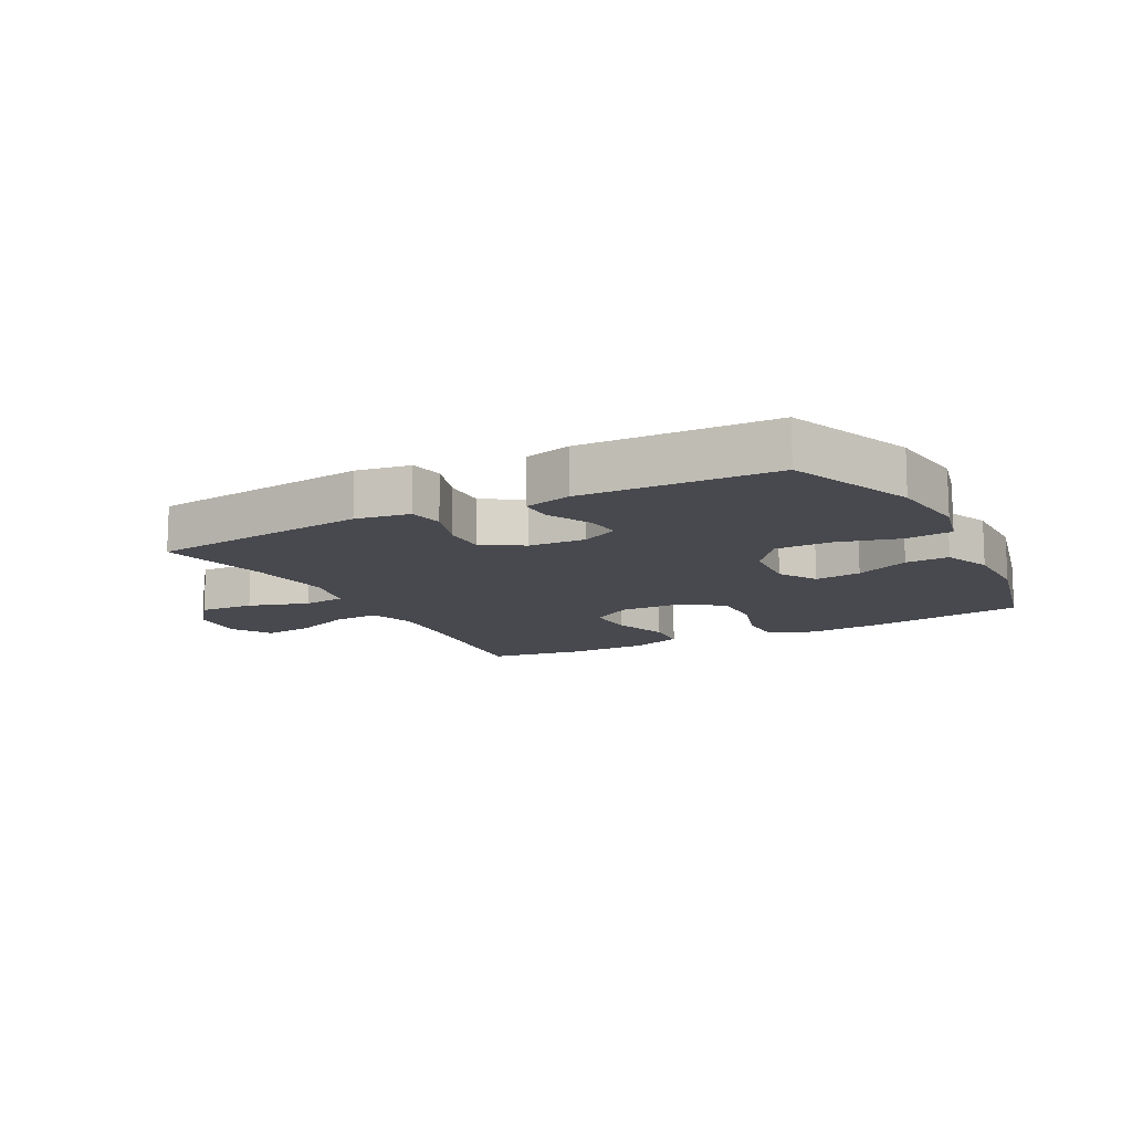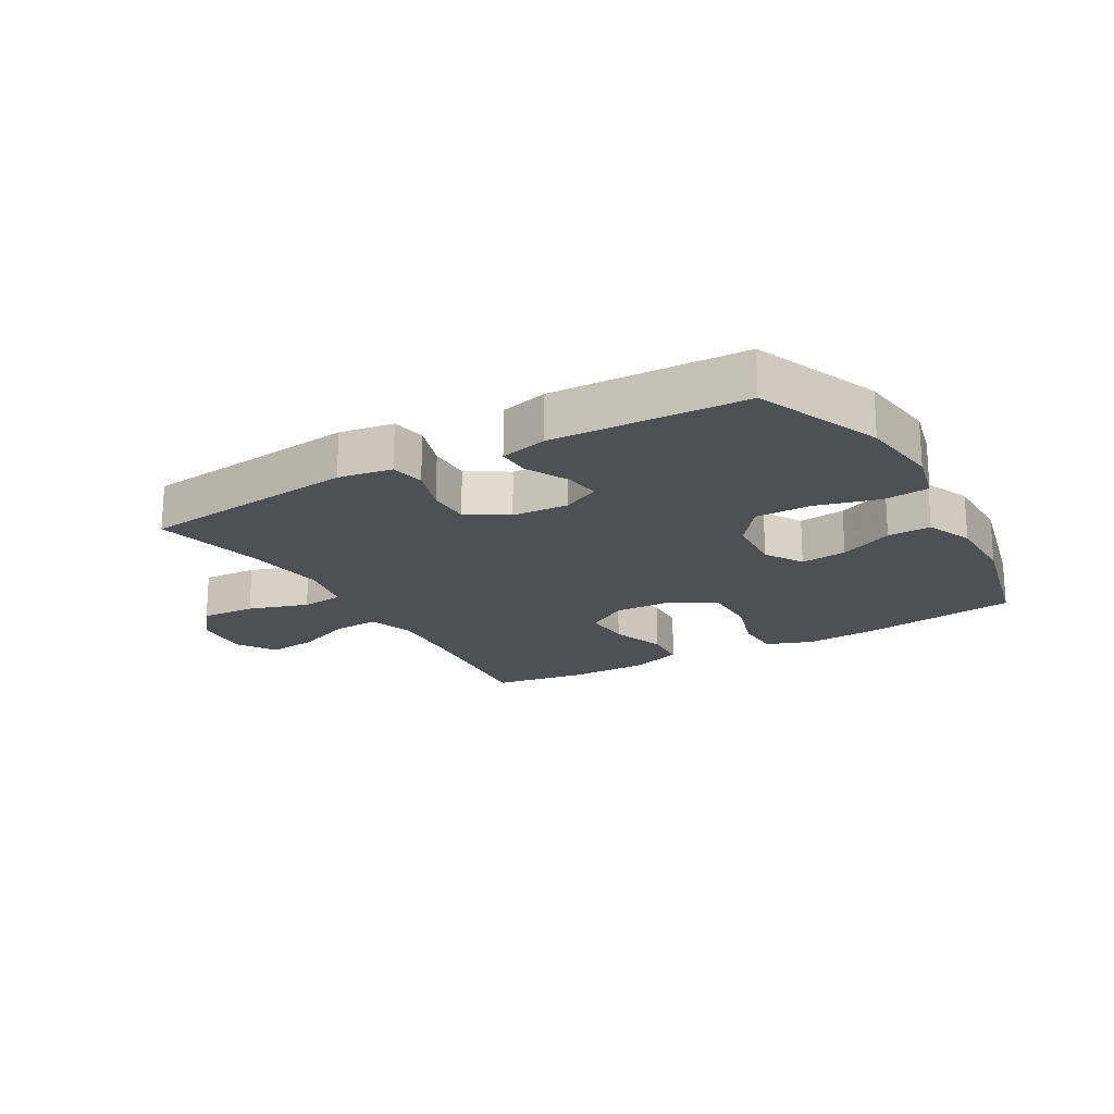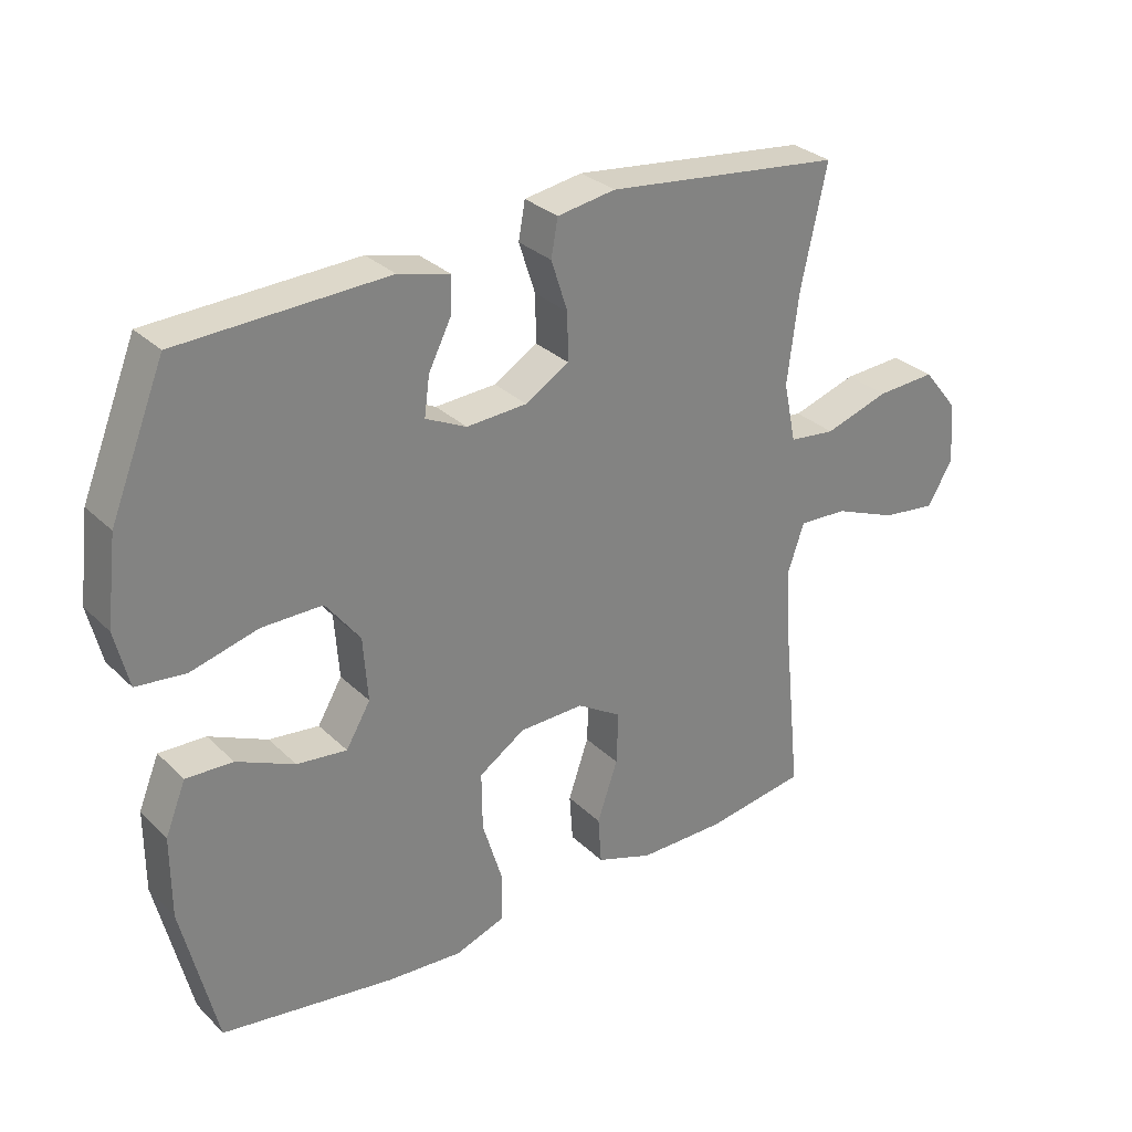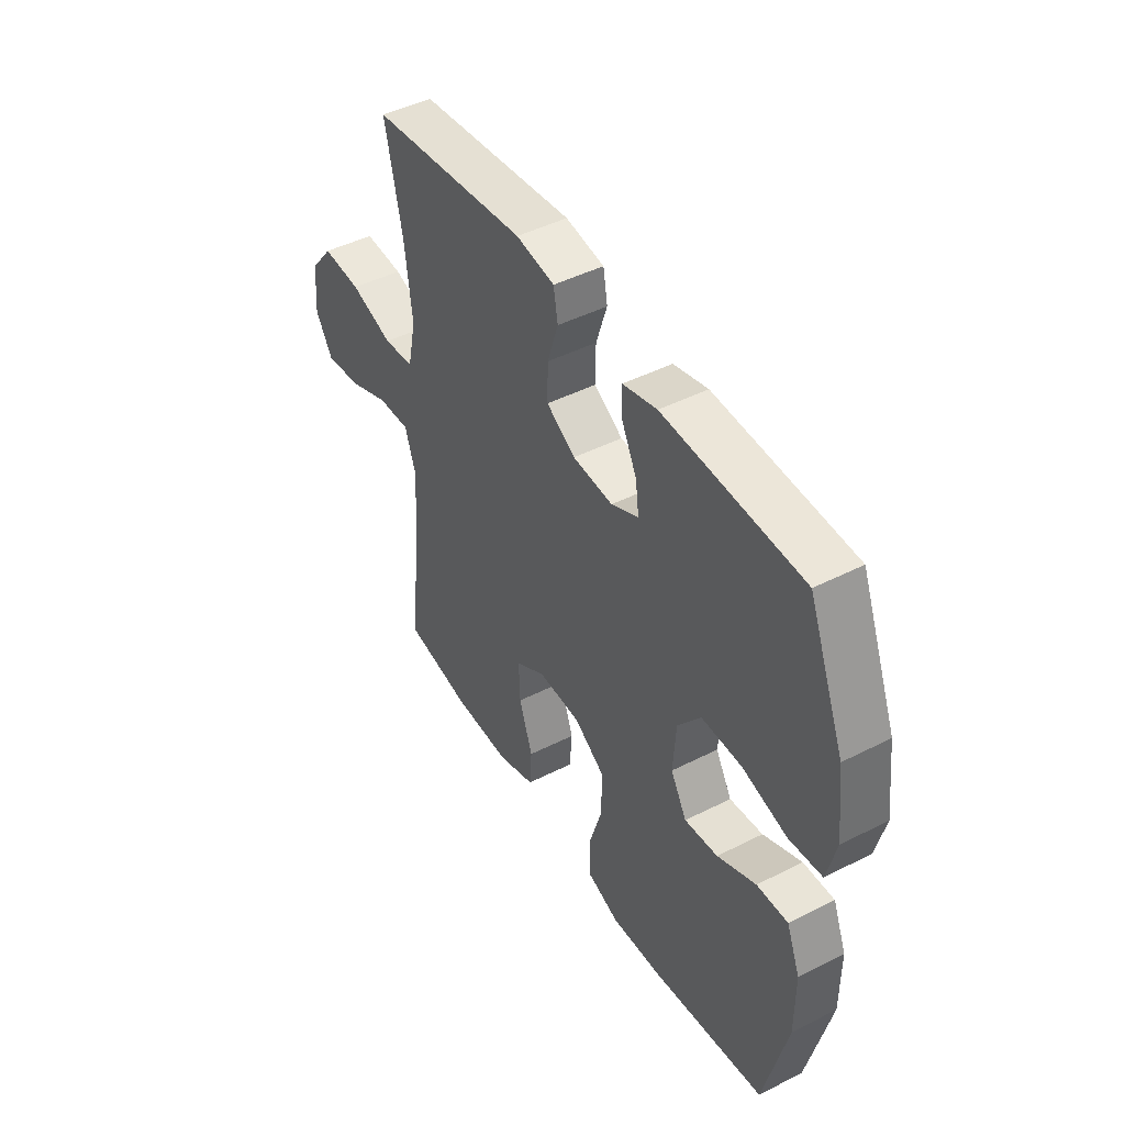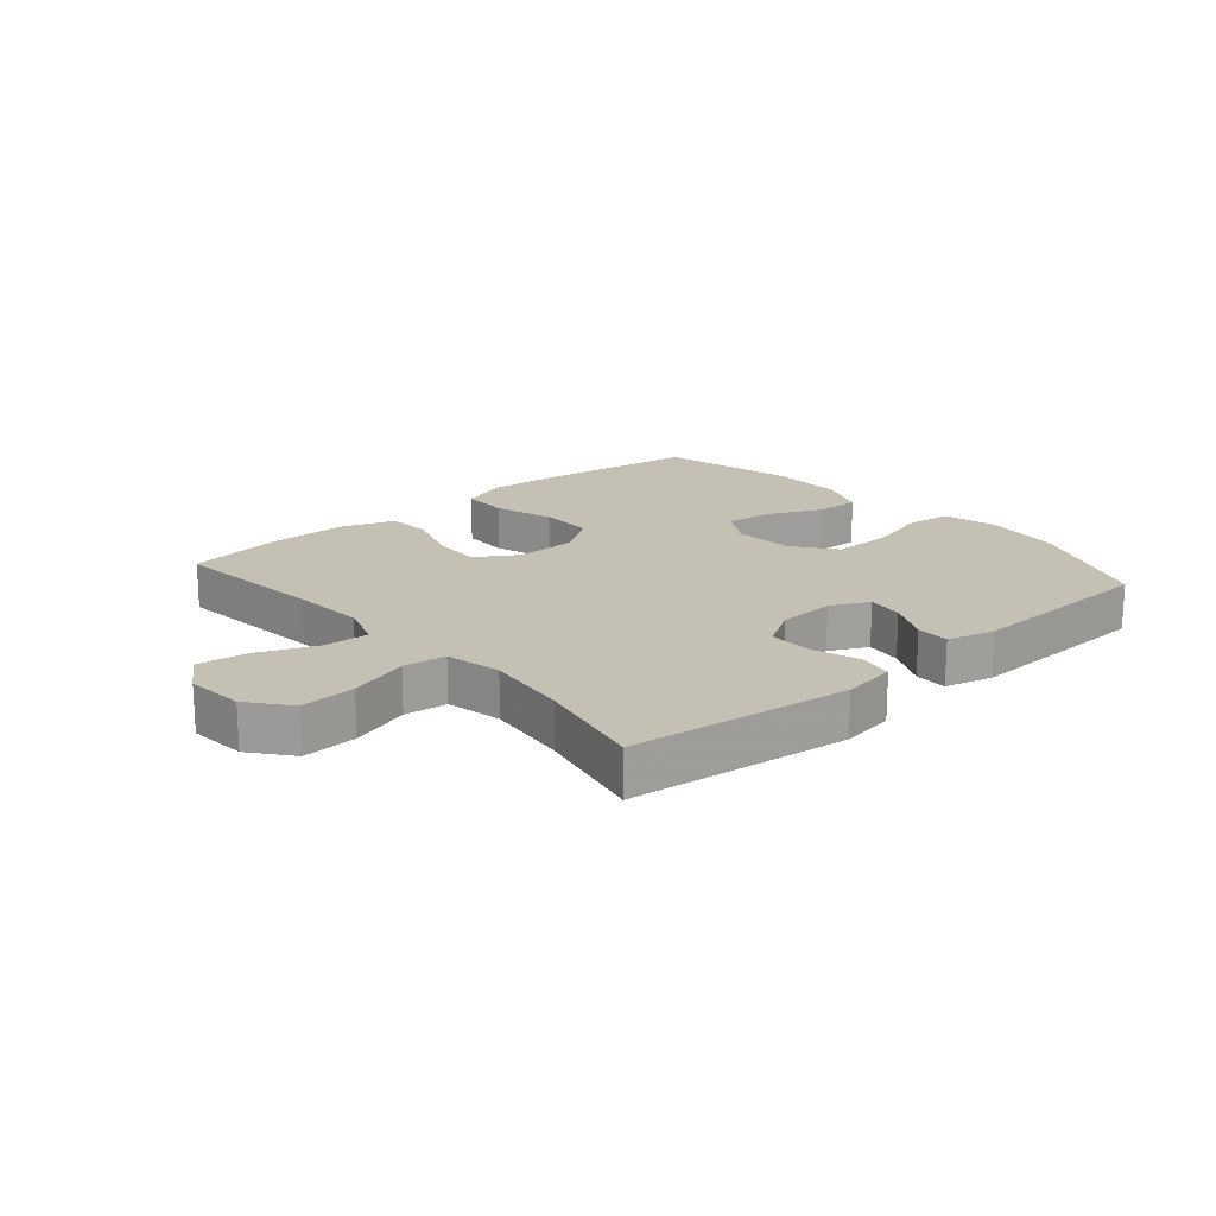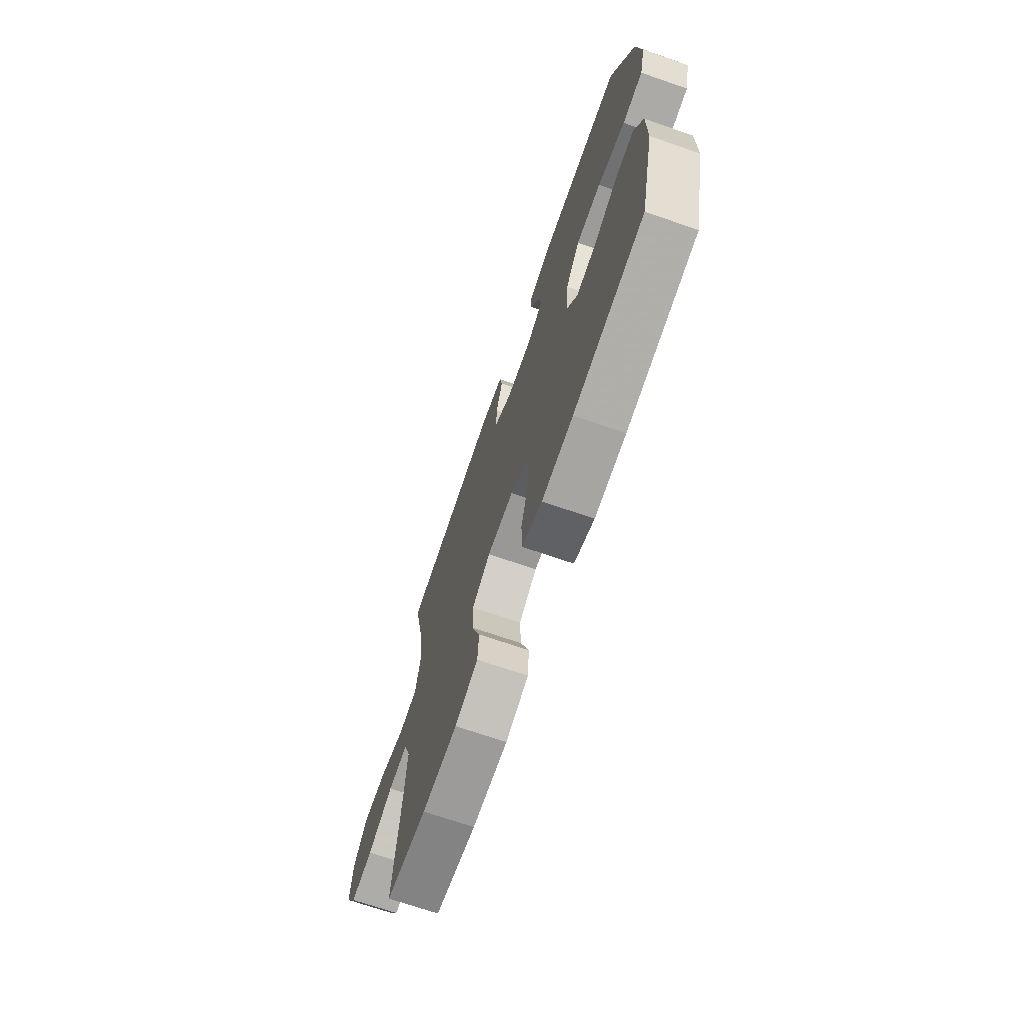
<metadata>
{"format":"obj","ext":"obj","renderer":"f3d","projection":"perspective","resolution":1024,"background":"white","views":[{"elev":-12.6,"azim":27.8,"up":"+Y"},{"elev":-19.2,"azim":30.0,"up":"+Y"},{"elev":30.2,"azim":143.7,"up":"+Z"},{"elev":45.7,"azim":59.7,"up":"+Z"},{"elev":18.4,"azim":-40.8,"up":"+Y"},{"elev":-69.8,"azim":70.9,"up":"+Z"}]}
</metadata>
<code>
v 0.5 0.07 0.5
v 0.583 0.07 0.294
v 0.599 0.07 0.163
v 0.578 0.07 0.077
v 0.503 0.07 0.069
v 0.401 0.07 0.096
v 0.309 0.07 0.096
v 0.257 0.07 0.028
v 0.25 0.07 -0.069
v 0.287 0.07 -0.132
v 0.363 0.07 -0.123
v 0.451 0.07 -0.083
v 0.522 0.07 -0.08
v 0.553 0.07 -0.157
v 0.553 0.07 -0.28
v 0.5 0.07 -0.5
v 0.239 0.07 -0.538
v 0.123 0.07 -0.546
v 0.048 0.07 -0.519
v 0.047 0.07 -0.444
v 0.077 0.07 -0.346
v 0.078 0.07 -0.258
v 0.008 0.07 -0.212
v -0.09 0.07 -0.21
v -0.158 0.07 -0.252
v -0.155 0.07 -0.331
v -0.124 0.07 -0.422
v -0.129 0.07 -0.494
v -0.215 0.07 -0.524
v -0.347 0.07 -0.524
v -0.5 0.07 -0.5
v -0.474 0.07 -0.247
v -0.466 0.07 -0.126
v -0.491 0.07 -0.052
v -0.565 0.07 -0.056
v -0.661 0.07 -0.095
v -0.743 0.07 -0.105
v -0.782 0.07 -0.041
v -0.774 0.07 0.054
v -0.721 0.07 0.12
v -0.631 0.07 0.115
v -0.533 0.07 0.084
v -0.463 0.07 0.092
v -0.444 0.07 0.183
v -0.461 0.07 0.32
v -0.5 0.07 0.5
v -0.141 0.07 0.542
v -0.053 0.07 0.528
v -0.043 0.07 0.472
v -0.068 0.07 0.395
v -0.069 0.07 0.324
v -0.003 0.07 0.284
v 0.089 0.07 0.279
v 0.151 0.07 0.309
v 0.143 0.07 0.368
v 0.108 0.07 0.438
v 0.107 0.07 0.492
v 0.185 0.07 0.512
v 0.5 0 0.5
v 0.583 0 0.294
v 0.599 0 0.163
v 0.578 0 0.077
v 0.503 0 0.069
v 0.401 0 0.096
v 0.309 0 0.096
v 0.257 0 0.028
v 0.25 0 -0.069
v 0.287 0 -0.132
v 0.363 0 -0.123
v 0.451 0 -0.083
v 0.522 0 -0.08
v 0.553 0 -0.157
v 0.553 0 -0.28
v 0.5 0 -0.5
v 0.239 0 -0.538
v 0.123 0 -0.546
v 0.048 0 -0.519
v 0.047 0 -0.444
v 0.077 0 -0.346
v 0.078 0 -0.258
v 0.008 0 -0.212
v -0.09 0 -0.21
v -0.158 0 -0.252
v -0.155 0 -0.331
v -0.124 0 -0.422
v -0.129 0 -0.494
v -0.215 0 -0.524
v -0.347 0 -0.524
v -0.5 0 -0.5
v -0.474 0 -0.247
v -0.466 0 -0.126
v -0.491 0 -0.052
v -0.565 0 -0.056
v -0.661 0 -0.095
v -0.743 0 -0.105
v -0.782 0 -0.041
v -0.774 0 0.054
v -0.721 0 0.12
v -0.631 0 0.115
v -0.533 0 0.084
v -0.463 0 0.092
v -0.444 0 0.183
v -0.461 0 0.32
v -0.5 0 0.5
v -0.141 0 0.542
v -0.053 0 0.528
v -0.043 0 0.472
v -0.068 0 0.395
v -0.069 0 0.324
v -0.003 0 0.284
v 0.089 0 0.279
v 0.151 0 0.309
v 0.143 0 0.368
v 0.108 0 0.438
v 0.107 0 0.492
v 0.185 0 0.512
f 4 5 6
f 3 4 6
f 2 3 6
f 1 2 6
f 58 1 6
f 57 58 6
f 56 57 6
f 55 56 6
f 54 55 6 7
f 53 54 7 8
f 52 53 8 9
f 51 52 9 10
f 48 49 50
f 47 48 50
f 46 47 50
f 45 46 50
f 44 45 50 51
f 43 44 51 10
f 40 41 42
f 39 40 42
f 38 39 42
f 37 38 42
f 36 37 42
f 35 36 42
f 34 35 42 43
f 33 34 43 10
f 30 31 32
f 29 30 32
f 28 29 32
f 27 28 32
f 26 27 32
f 25 26 32 33
f 24 25 33
f 23 24 33 10
f 19 20 21
f 18 19 21
f 17 18 21
f 16 17 21
f 15 16 21
f 14 15 21
f 13 14 21
f 12 13 21
f 11 12 21
f 11 21 22
f 10 11 22 23
f 64 63 62
f 64 62 61
f 64 61 60
f 64 60 59
f 64 59 116
f 64 116 115
f 64 115 114
f 64 114 113
f 65 64 113 112
f 66 65 112 111
f 67 66 111 110
f 68 67 110 109
f 108 107 106
f 108 106 105
f 108 105 104
f 108 104 103
f 109 108 103 102
f 68 109 102 101
f 100 99 98
f 100 98 97
f 100 97 96
f 100 96 95
f 100 95 94
f 100 94 93
f 101 100 93 92
f 68 101 92 91
f 90 89 88
f 90 88 87
f 90 87 86
f 90 86 85
f 90 85 84
f 91 90 84 83
f 91 83 82
f 68 91 82 81
f 79 78 77
f 79 77 76
f 79 76 75
f 79 75 74
f 79 74 73
f 79 73 72
f 79 72 71
f 79 71 70
f 79 70 69
f 80 79 69
f 81 80 69 68
f 1 59 60 2
f 2 60 61 3
f 3 61 62 4
f 4 62 63 5
f 5 63 64 6
f 6 64 65 7
f 7 65 66 8
f 8 66 67 9
f 9 67 68 10
f 10 68 69 11
f 11 69 70 12
f 12 70 71 13
f 13 71 72 14
f 14 72 73 15
f 15 73 74 16
f 16 74 75 17
f 17 75 76 18
f 18 76 77 19
f 19 77 78 20
f 20 78 79 21
f 21 79 80 22
f 22 80 81 23
f 23 81 82 24
f 24 82 83 25
f 25 83 84 26
f 26 84 85 27
f 27 85 86 28
f 28 86 87 29
f 29 87 88 30
f 30 88 89 31
f 31 89 90 32
f 32 90 91 33
f 33 91 92 34
f 34 92 93 35
f 35 93 94 36
f 36 94 95 37
f 37 95 96 38
f 38 96 97 39
f 39 97 98 40
f 40 98 99 41
f 41 99 100 42
f 42 100 101 43
f 43 101 102 44
f 44 102 103 45
f 45 103 104 46
f 46 104 105 47
f 47 105 106 48
f 48 106 107 49
f 49 107 108 50
f 50 108 109 51
f 51 109 110 52
f 52 110 111 53
f 53 111 112 54
f 54 112 113 55
f 55 113 114 56
f 56 114 115 57
f 57 115 116 58
f 58 116 59 1

</code>
